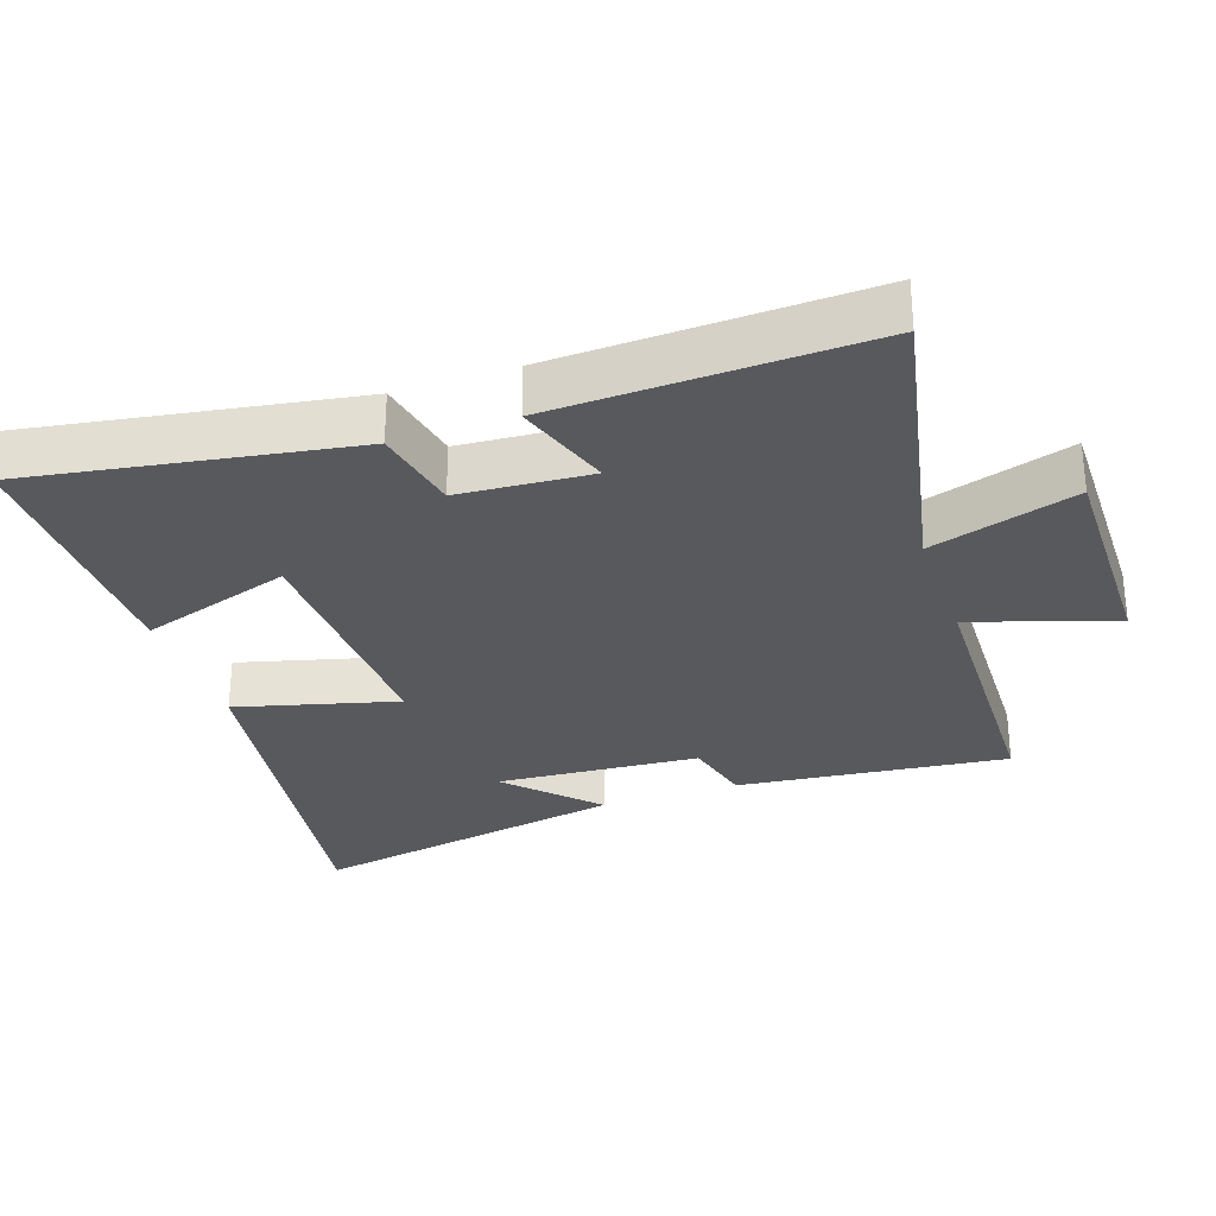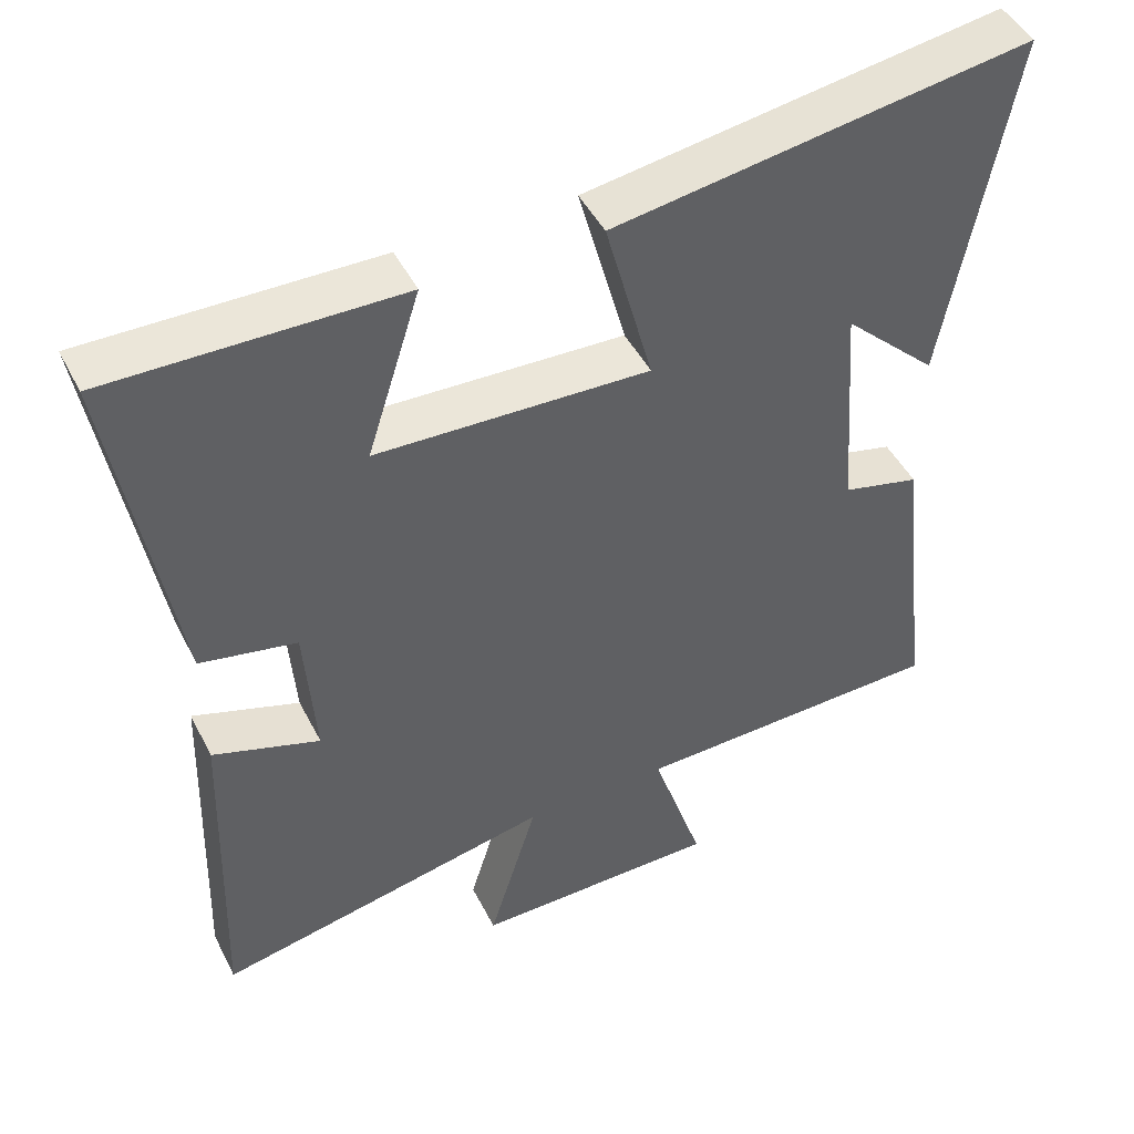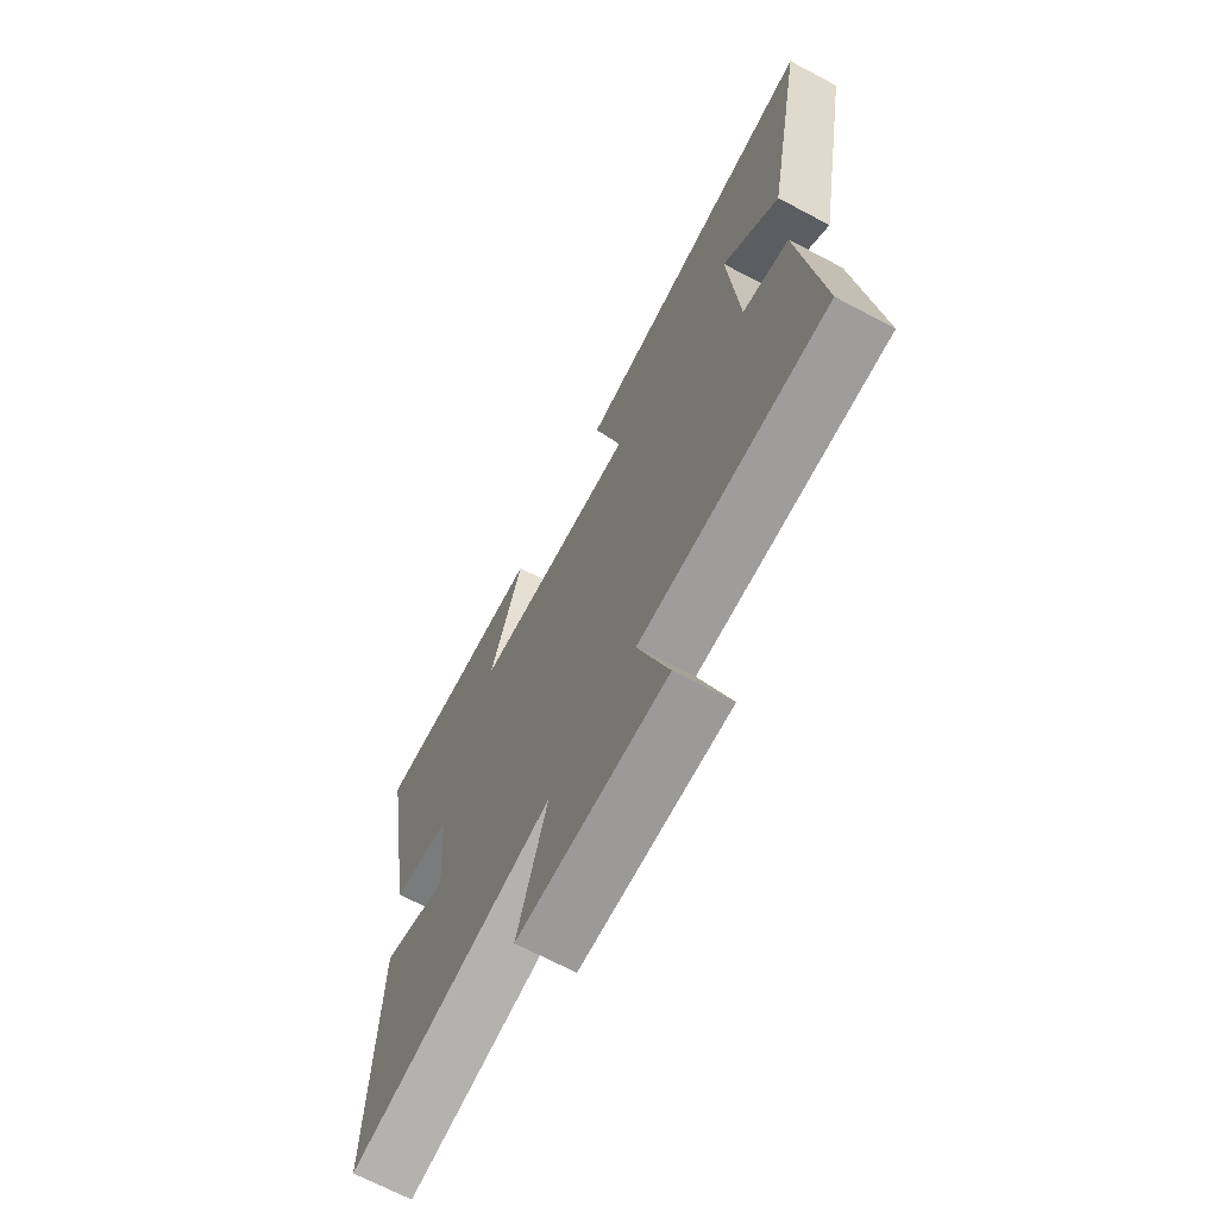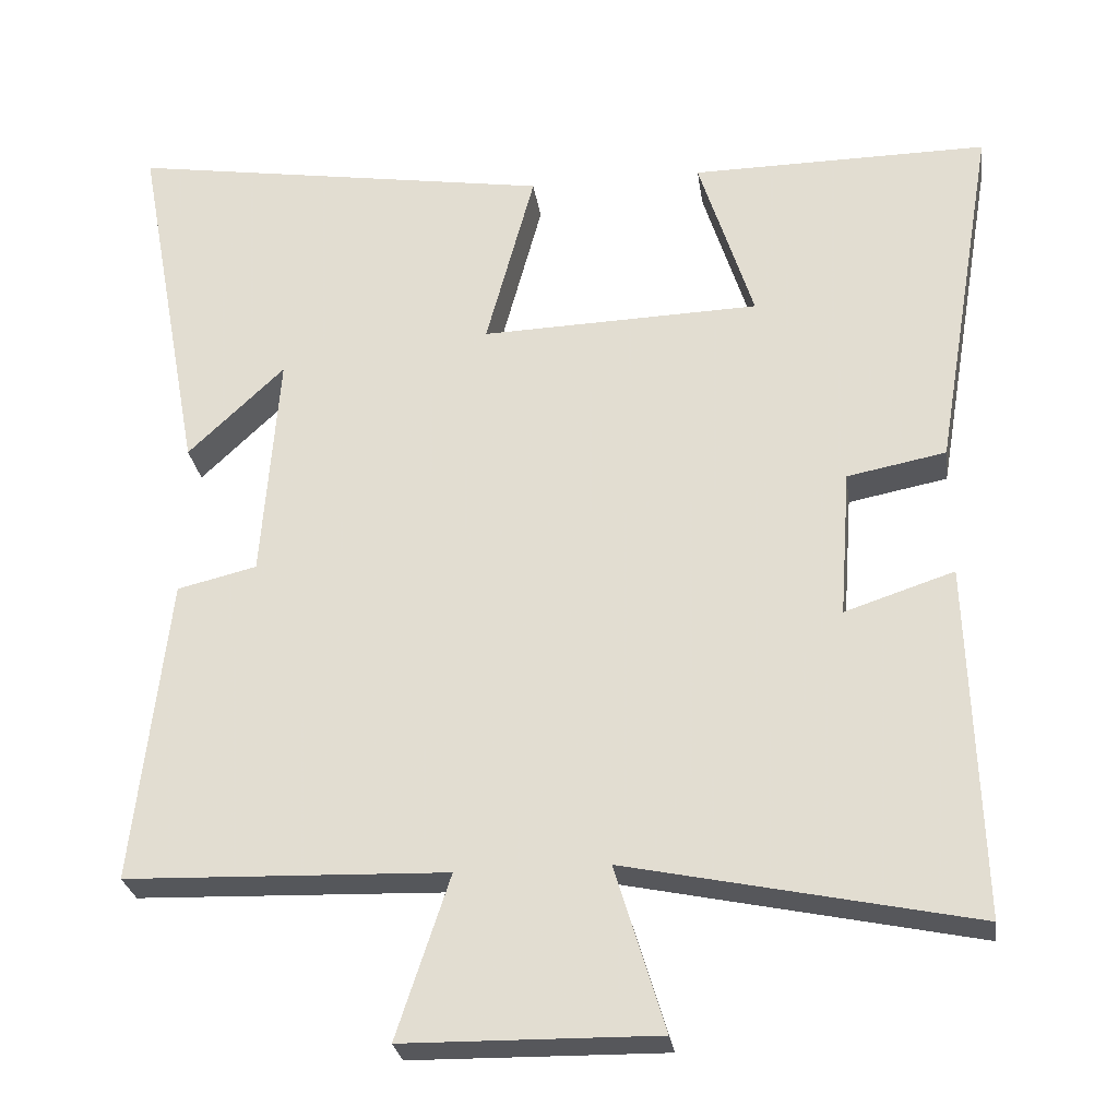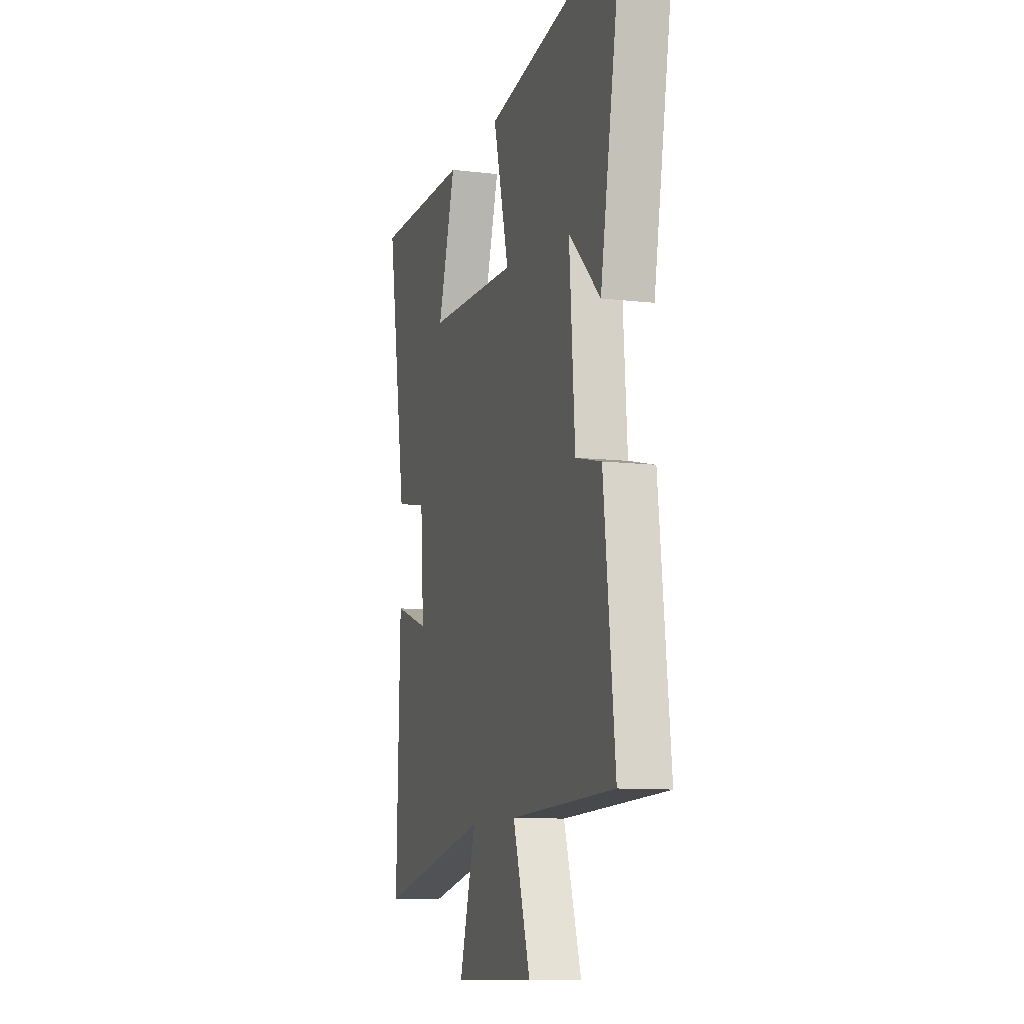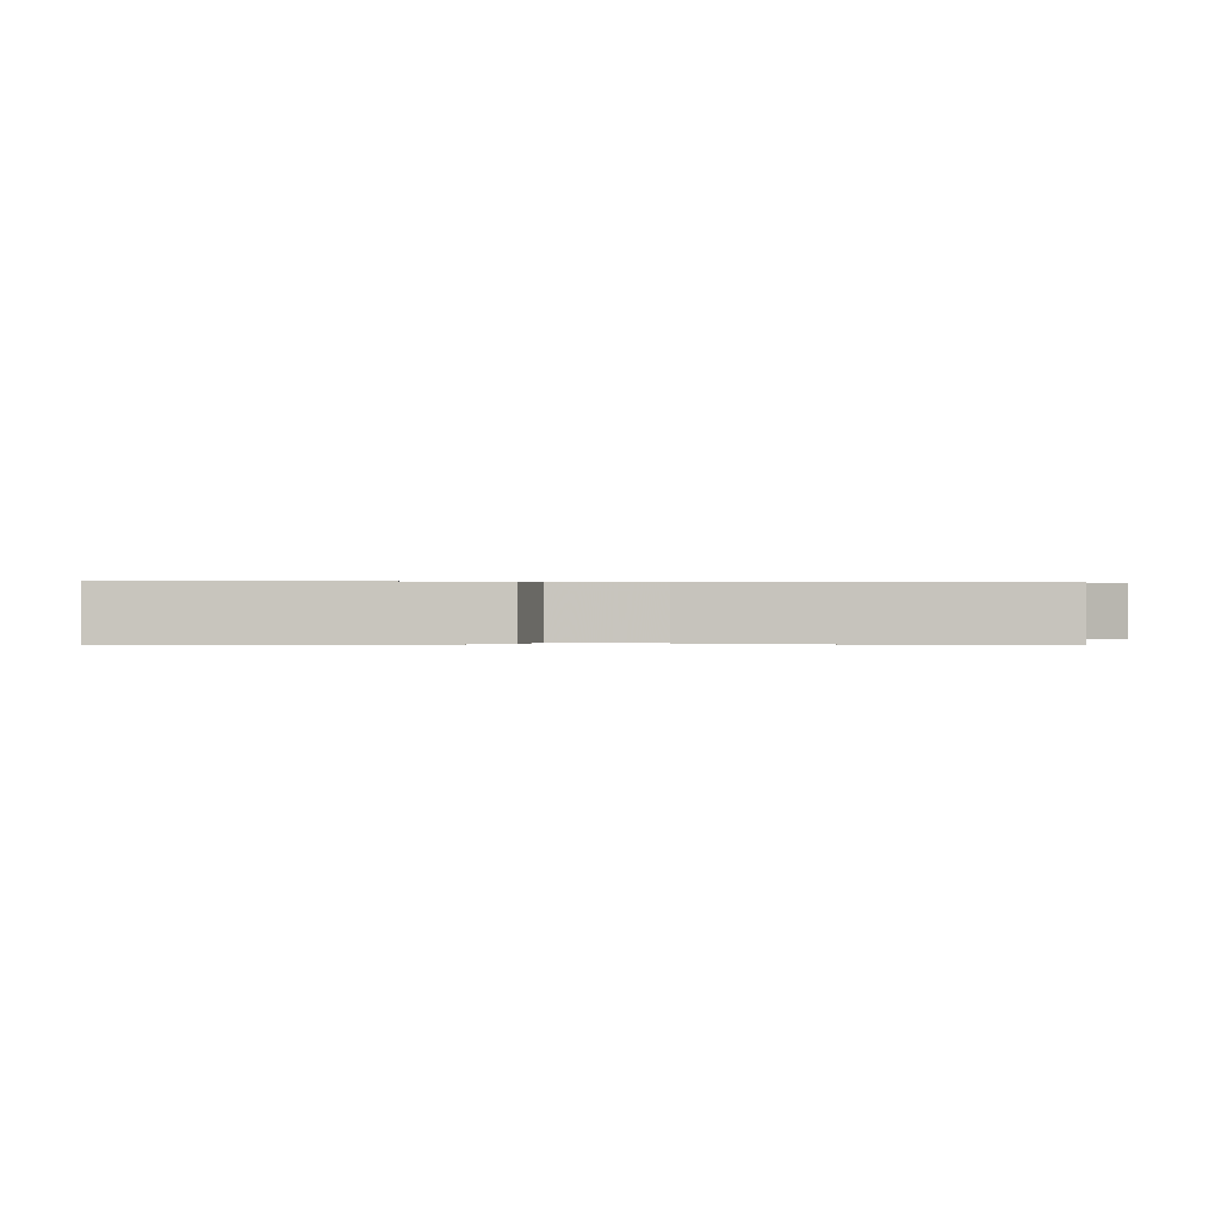
<metadata>
{"format":"obj","ext":"obj","renderer":"f3d","projection":"perspective","resolution":1024,"background":"white","views":[{"elev":-29.8,"azim":109.1,"up":"+Y"},{"elev":46.5,"azim":154.1,"up":"+Z"},{"elev":-68.8,"azim":-117.9,"up":"+Z"},{"elev":-27.2,"azim":8.0,"up":"+Z"},{"elev":-10.3,"azim":-106.7,"up":"+Z"},{"elev":0.3,"azim":90.5,"up":"+Y"}]}
</metadata>
<code>
v -0.545 0.07 -0.487
v -0.5 0.07 -0.09
v -0.397 0.07 -0.065
v -0.375 0.07 0.233
v -0.5 0.07 0.114
v -0.587 0.07 0.586
v -0.035 0.07 0.5
v -0.098 0.07 0.265
v 0.264 0.07 0.277
v 0.193 0.07 0.5
v 0.579 0.07 0.504
v 0.5 0.07 0.035
v 0.372 0.07 0.01
v 0.358 0.07 -0.182
v 0.5 0.07 -0.135
v 0.515 0.07 -0.594
v 0.065 0.07 -0.5
v 0.13 0.07 -0.714
v -0.198 0.07 -0.71
v -0.129 0.07 -0.5
v -0.545 0 -0.487
v -0.5 0 -0.09
v -0.397 0 -0.065
v -0.375 0 0.233
v -0.5 0 0.114
v -0.587 0 0.586
v -0.035 0 0.5
v -0.098 0 0.265
v 0.264 0 0.277
v 0.193 0 0.5
v 0.579 0 0.504
v 0.5 0 0.035
v 0.372 0 0.01
v 0.358 0 -0.182
v 0.5 0 -0.135
v 0.515 0 -0.594
v 0.065 0 -0.5
v 0.13 0 -0.714
v -0.198 0 -0.71
v -0.129 0 -0.5
f 17 18 19 20
f 17 20 1 2
f 14 15 16 17
f 13 14 17 2
f 12 13 2 3
f 9 10 11 12
f 8 9 12 3
f 7 8 3 4
f 6 7 4
f 4 5 6
f 40 39 38 37
f 22 21 40 37
f 37 36 35 34
f 22 37 34 33
f 23 22 33 32
f 32 31 30 29
f 23 32 29 28
f 24 23 28 27
f 24 27 26
f 26 25 24
f 1 21 22 2
f 2 22 23 3
f 3 23 24 4
f 4 24 25 5
f 5 25 26 6
f 6 26 27 7
f 7 27 28 8
f 8 28 29 9
f 9 29 30 10
f 10 30 31 11
f 11 31 32 12
f 12 32 33 13
f 13 33 34 14
f 14 34 35 15
f 15 35 36 16
f 16 36 37 17
f 17 37 38 18
f 18 38 39 19
f 19 39 40 20
f 20 40 21 1

</code>
